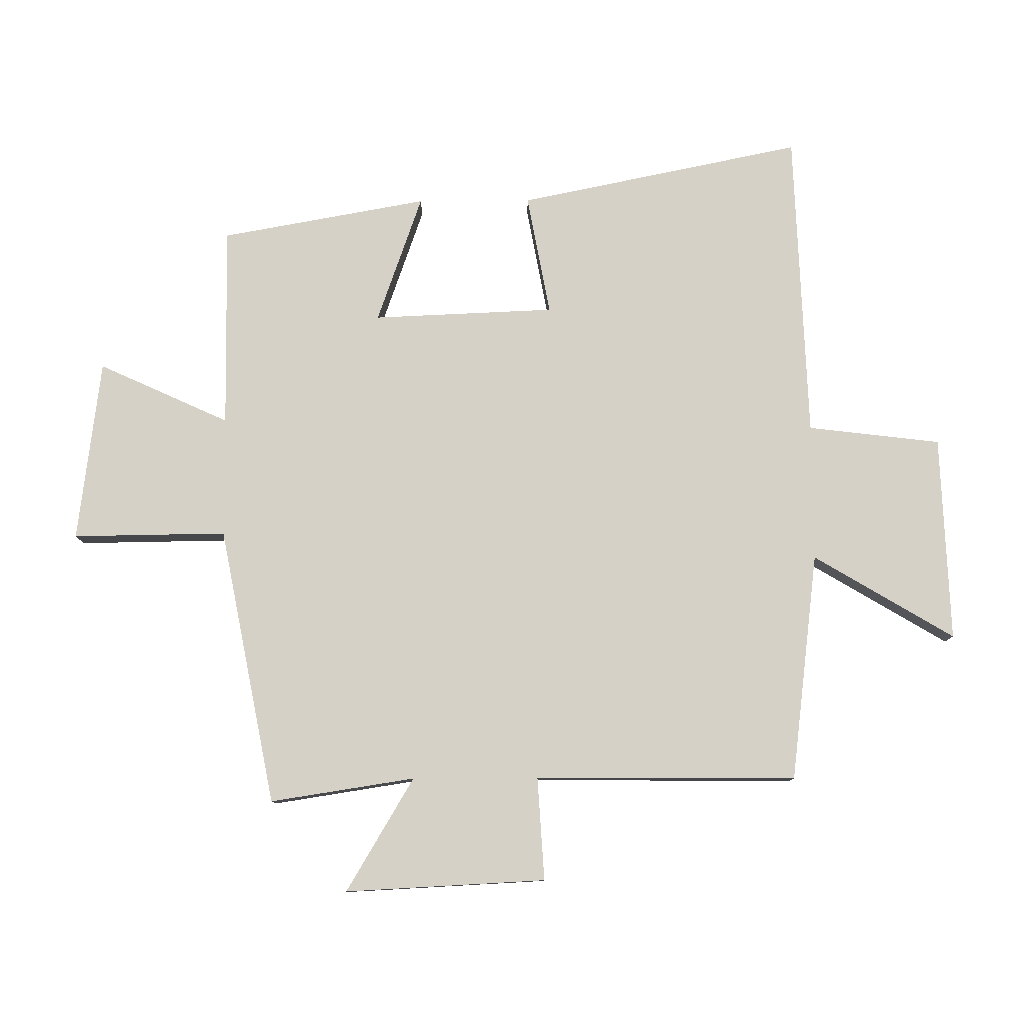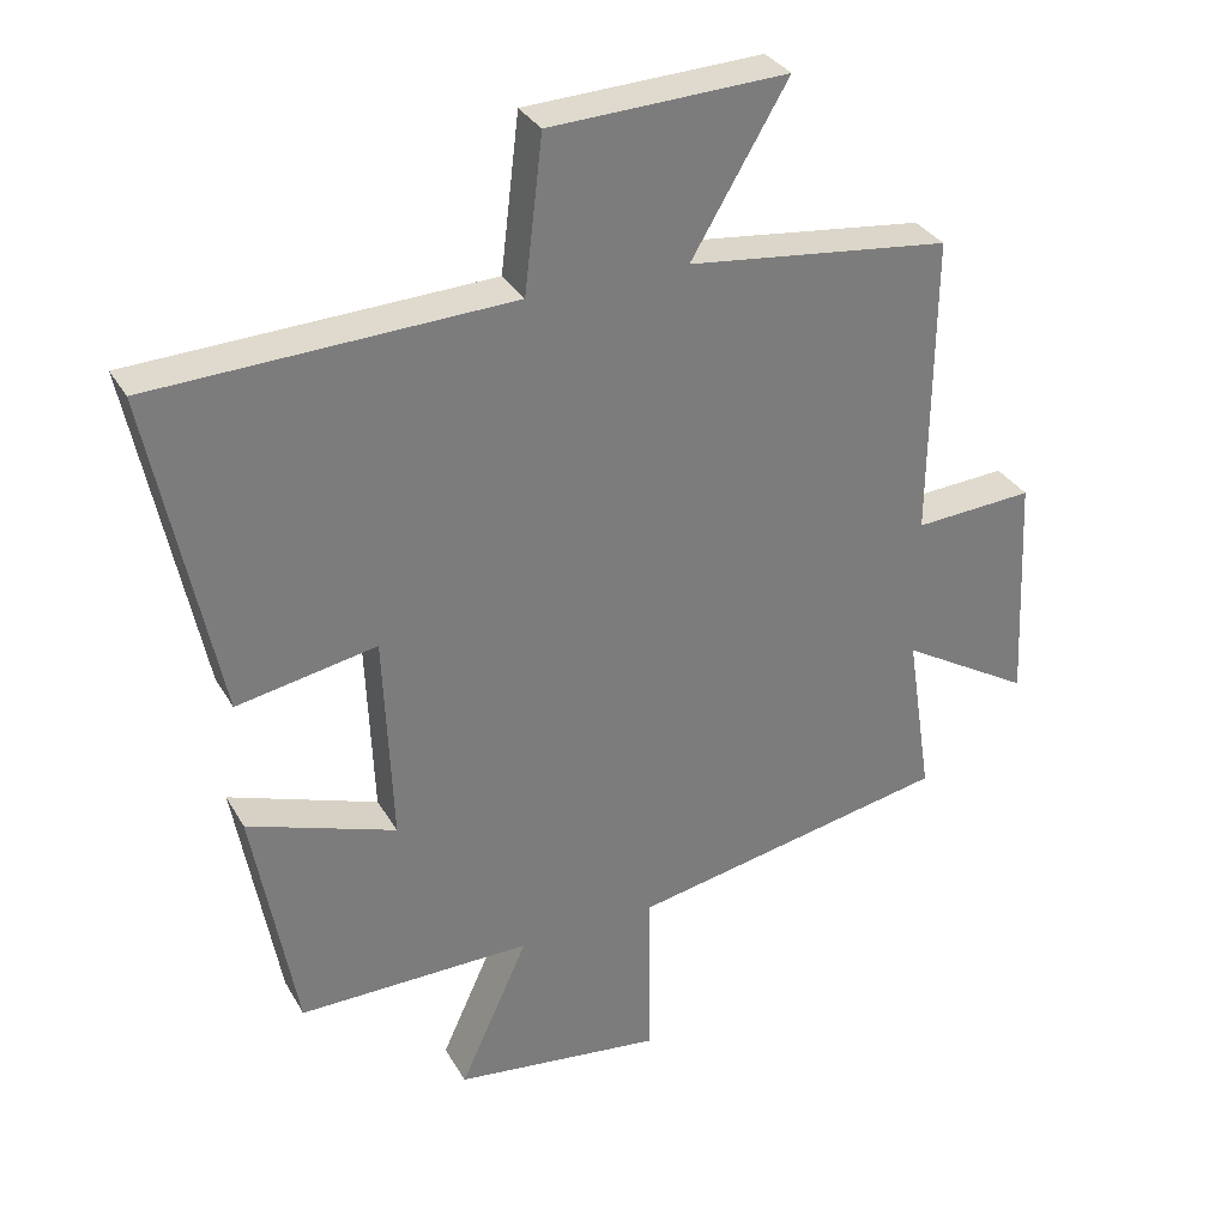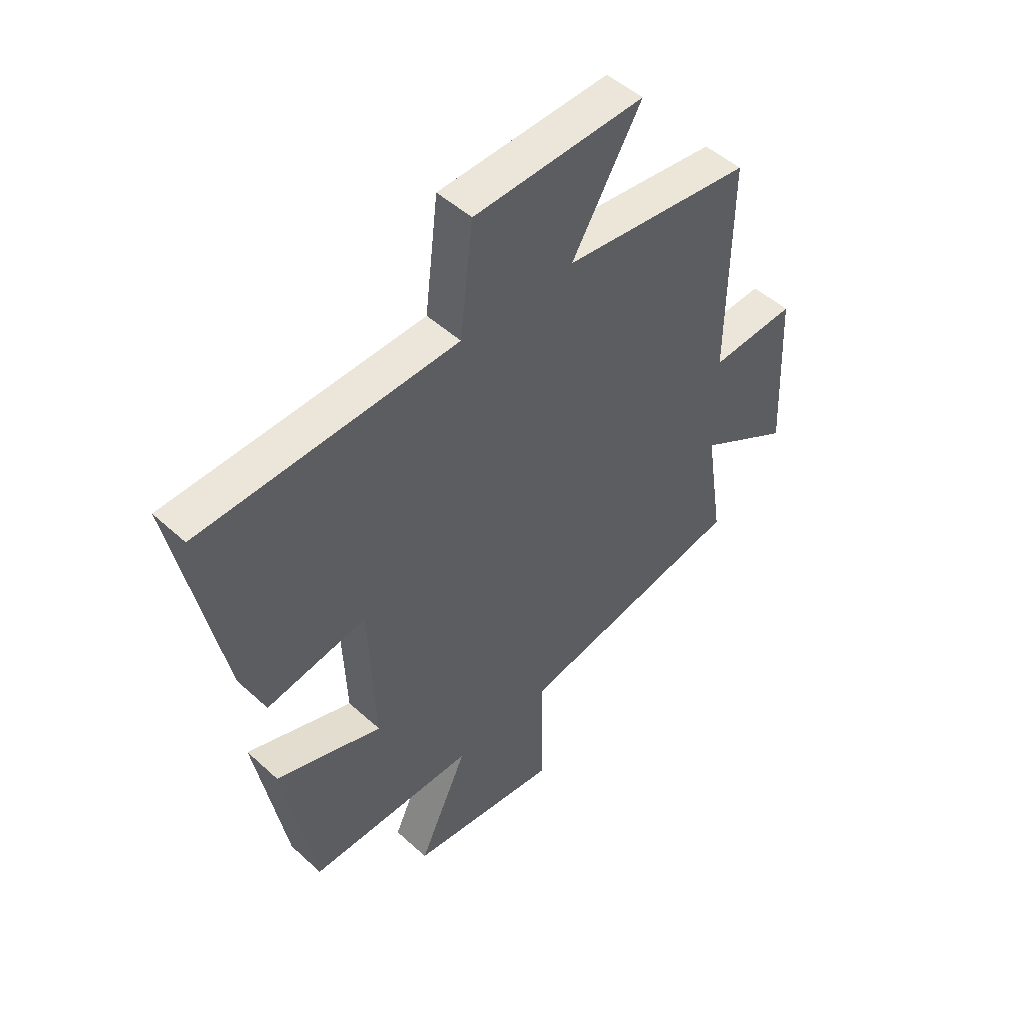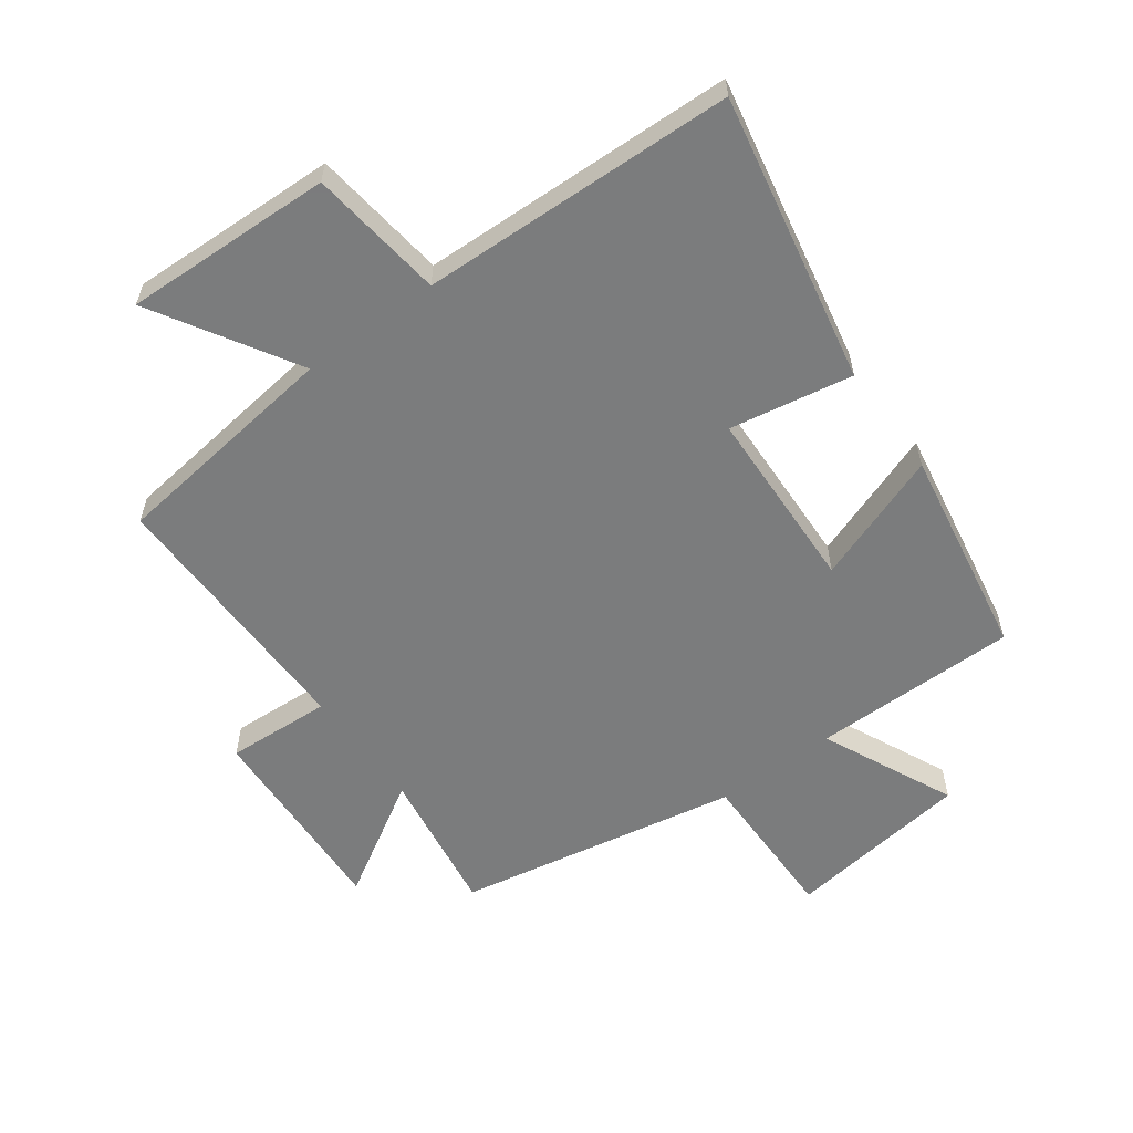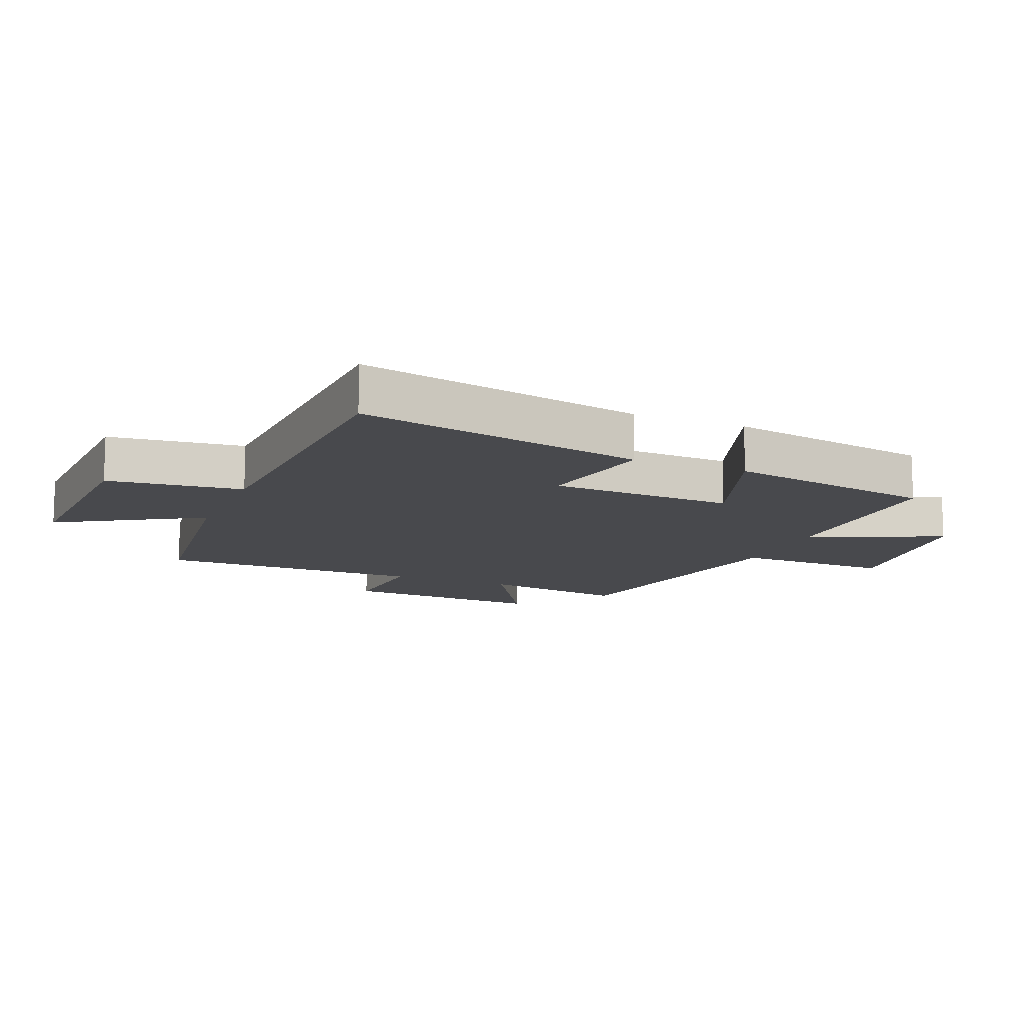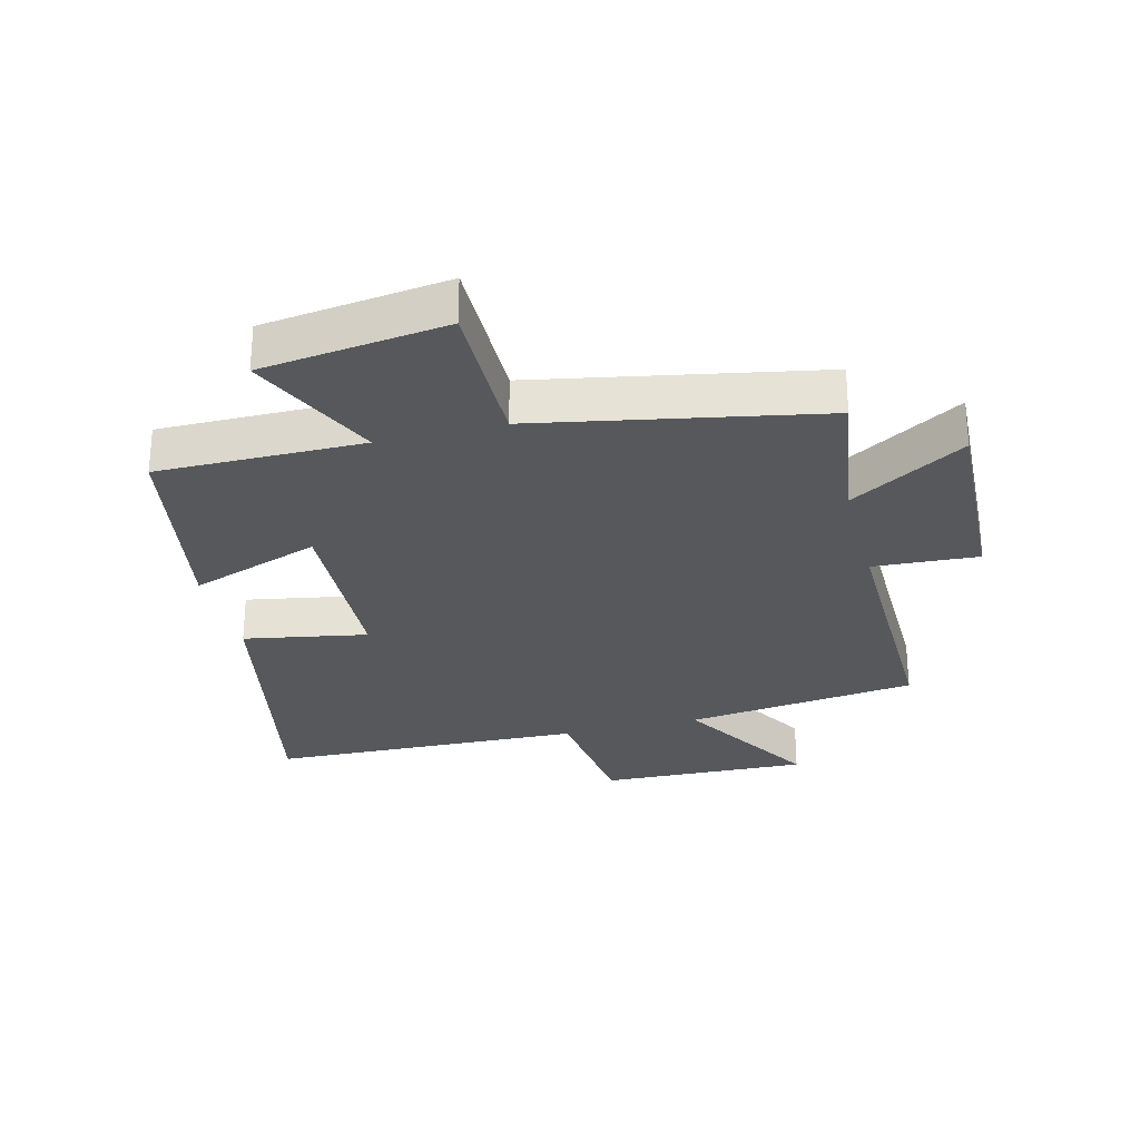
<metadata>
{"format":"obj","ext":"obj","renderer":"f3d","projection":"perspective","resolution":1024,"background":"white","views":[{"elev":79.6,"azim":-90.4,"up":"+Y"},{"elev":32.5,"azim":154.4,"up":"+Z"},{"elev":49.4,"azim":135.2,"up":"+Z"},{"elev":-58.6,"azim":36.4,"up":"+Y"},{"elev":-12.5,"azim":67.4,"up":"+Y"},{"elev":-28.3,"azim":-165.6,"up":"+Y"}]}
</metadata>
<code>
v -0.536 0.07 -0.413
v -0.5 0.07 -0.178
v -0.684 0.07 -0.288
v -0.668 0.07 0.038
v -0.5 0.07 0.028
v -0.504 0.07 0.454
v -0.133 0.07 0.5
v -0.269 0.07 0.728
v 0.065 0.07 0.716
v 0.091 0.07 0.5
v 0.594 0.07 0.482
v 0.5 0.07 0.02
v 0.303 0.07 0.056
v 0.291 0.07 -0.24
v 0.5 0.07 -0.166
v 0.44 0.07 -0.502
v 0.111 0.07 -0.5
v 0.208 0.07 -0.712
v -0.088 0.07 -0.75
v -0.085 0.07 -0.5
v -0.536 0 -0.413
v -0.5 0 -0.178
v -0.684 0 -0.288
v -0.668 0 0.038
v -0.5 0 0.028
v -0.504 0 0.454
v -0.133 0 0.5
v -0.269 0 0.728
v 0.065 0 0.716
v 0.091 0 0.5
v 0.594 0 0.482
v 0.5 0 0.02
v 0.303 0 0.056
v 0.291 0 -0.24
v 0.5 0 -0.166
v 0.44 0 -0.502
v 0.111 0 -0.5
v 0.208 0 -0.712
v -0.088 0 -0.75
v -0.085 0 -0.5
f 17 18 19 20
f 17 20 1 2
f 14 15 16 17
f 13 14 17 2
f 10 11 12 13
f 10 13 2
f 7 8 9 10
f 5 6 7 10
f 5 10 2 3
f 3 4 5
f 40 39 38 37
f 22 21 40 37
f 37 36 35 34
f 22 37 34 33
f 33 32 31 30
f 22 33 30
f 30 29 28 27
f 30 27 26 25
f 23 22 30 25
f 25 24 23
f 1 21 22 2
f 2 22 23 3
f 3 23 24 4
f 4 24 25 5
f 5 25 26 6
f 6 26 27 7
f 7 27 28 8
f 8 28 29 9
f 9 29 30 10
f 10 30 31 11
f 11 31 32 12
f 12 32 33 13
f 13 33 34 14
f 14 34 35 15
f 15 35 36 16
f 16 36 37 17
f 17 37 38 18
f 18 38 39 19
f 19 39 40 20
f 20 40 21 1

</code>
